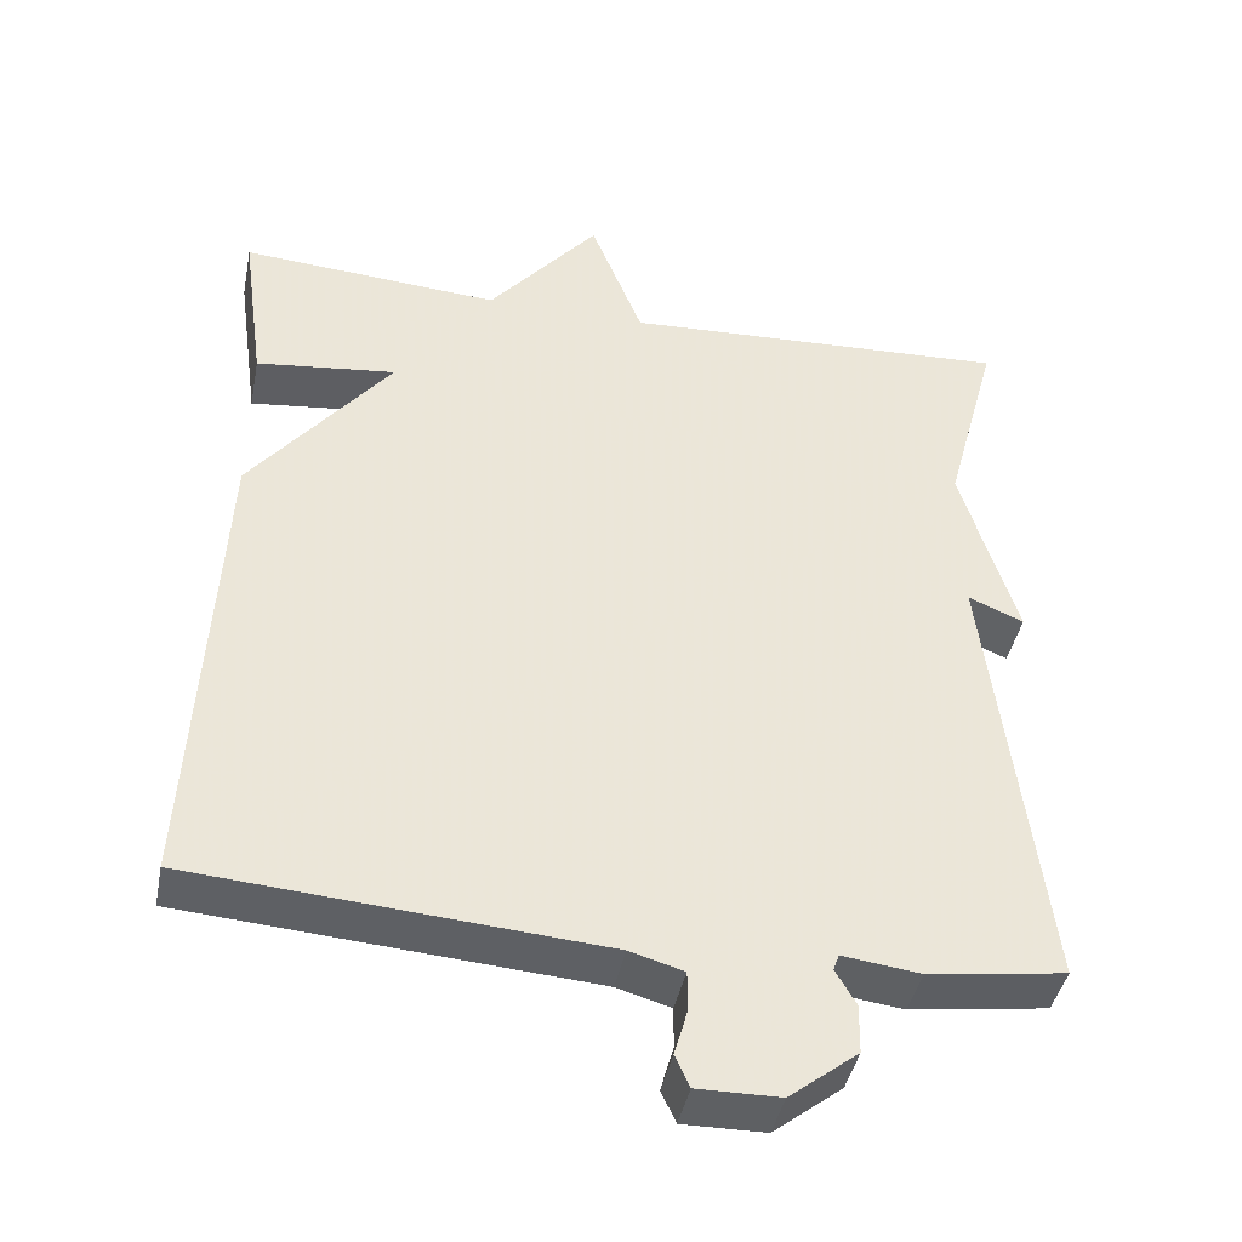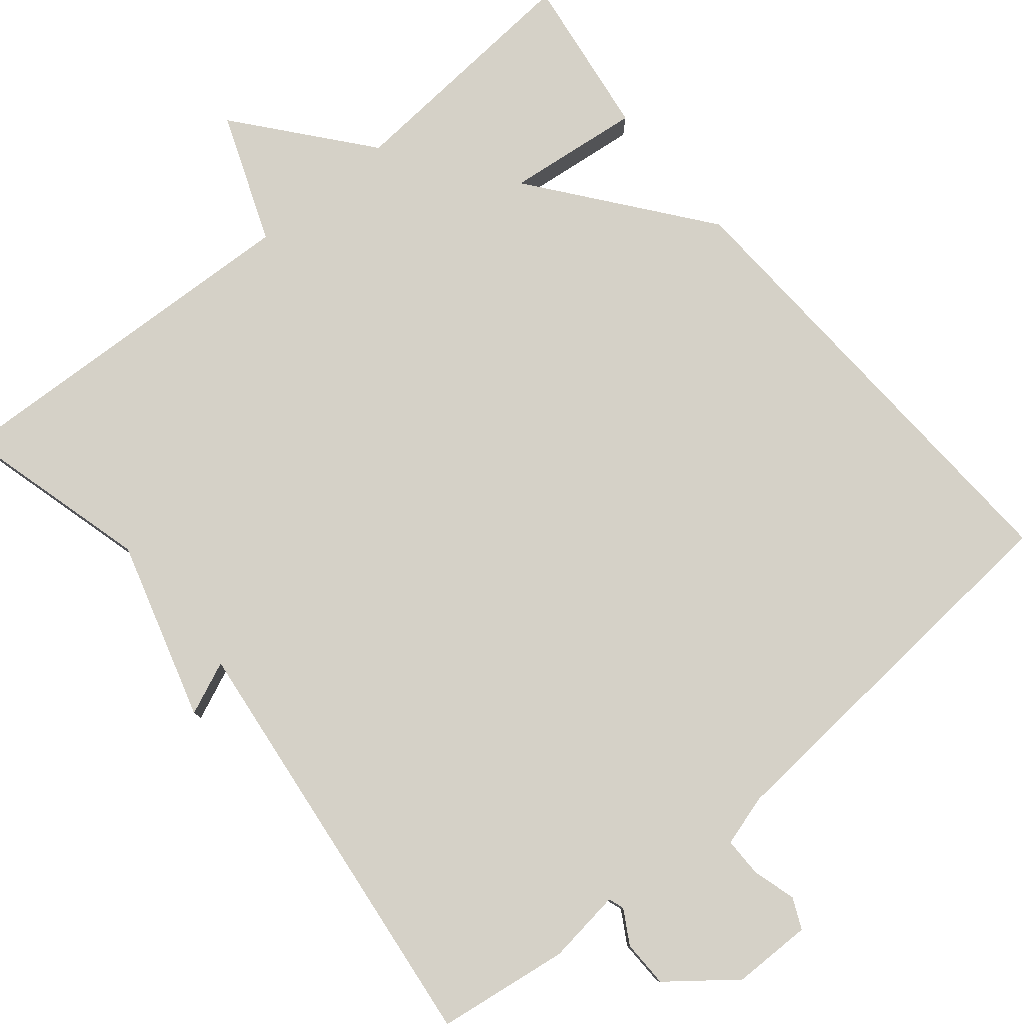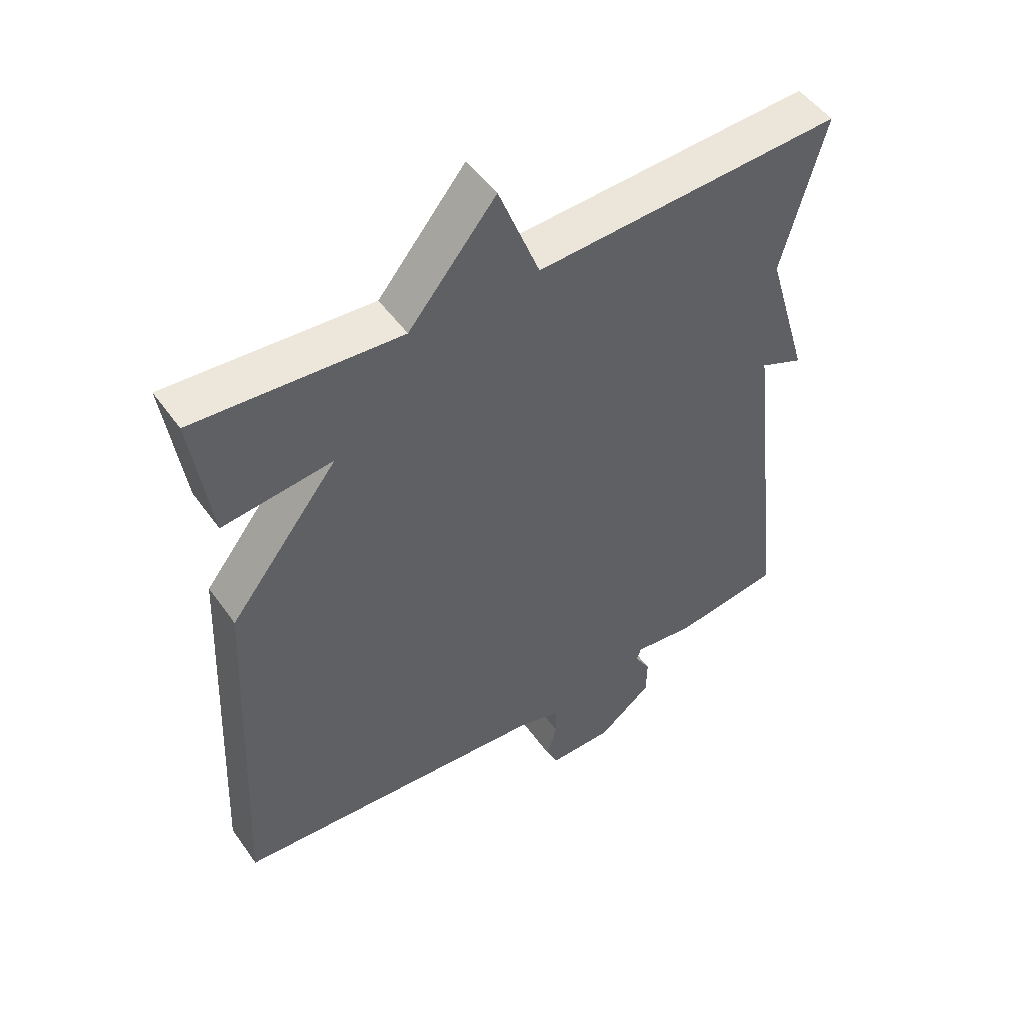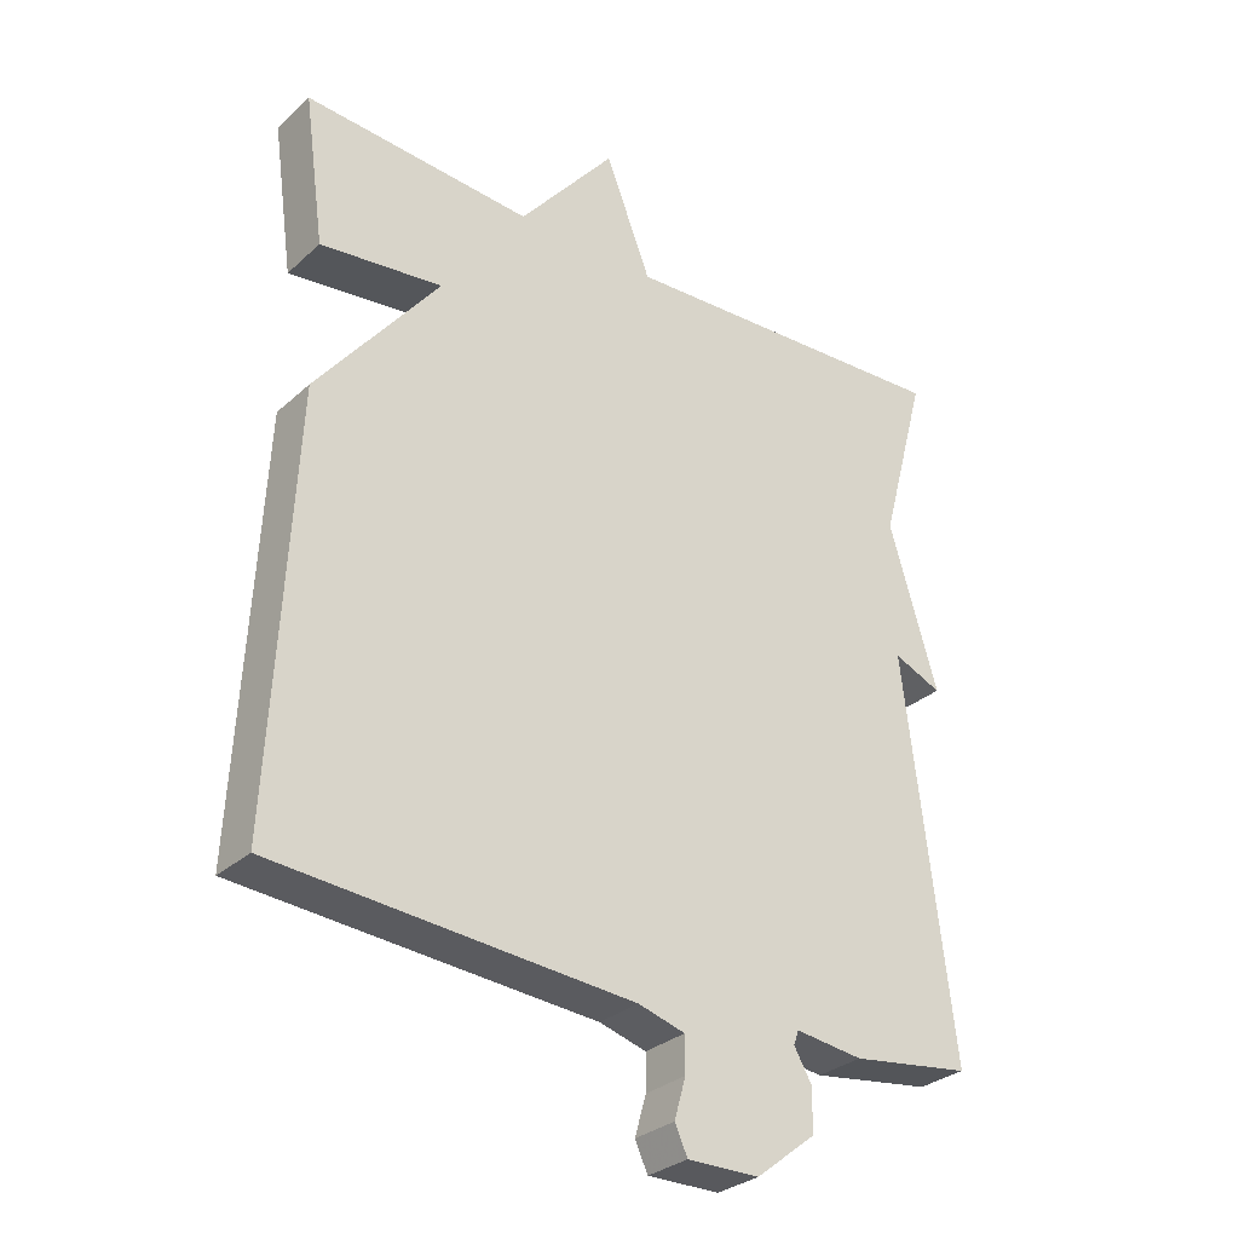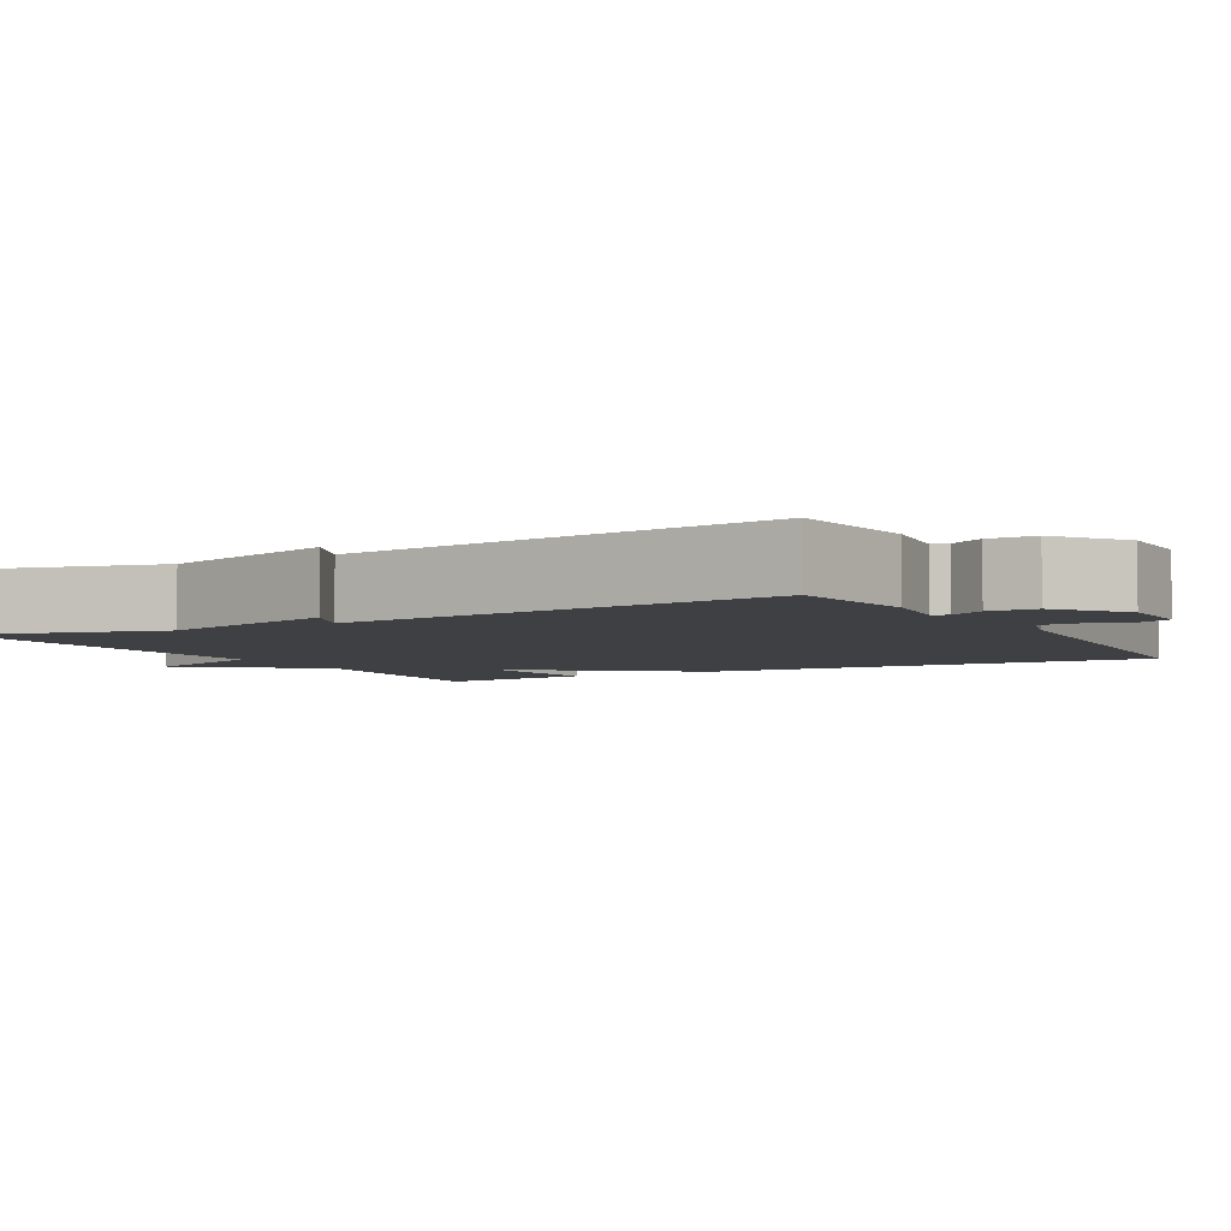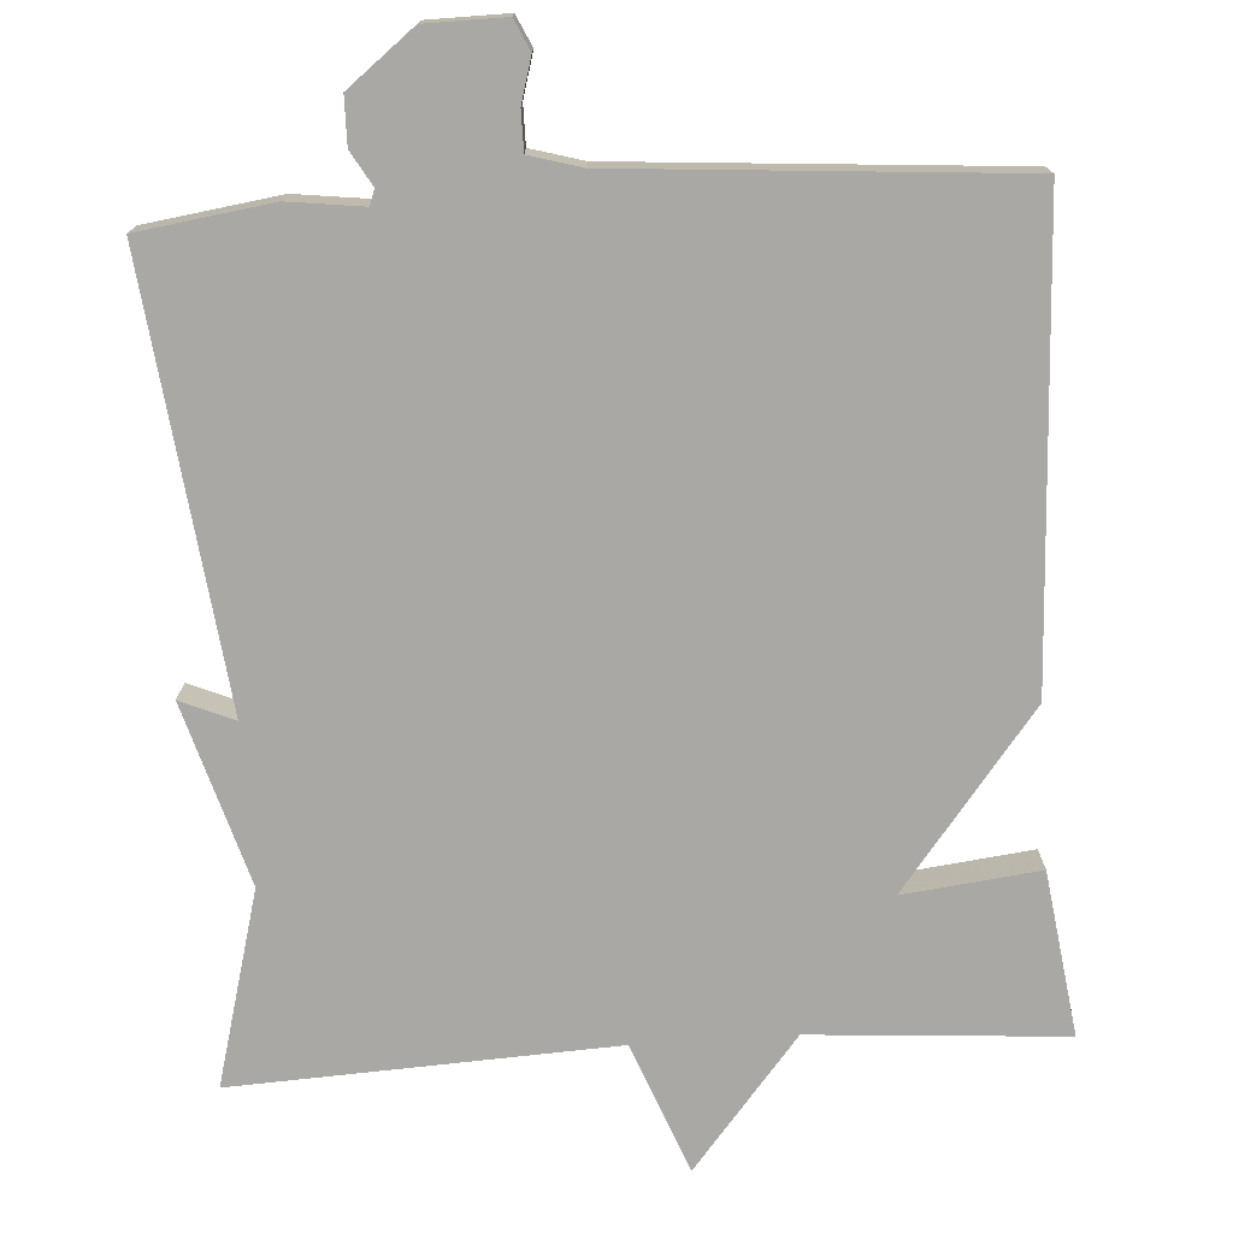
<metadata>
{"format":"obj","ext":"obj","renderer":"f3d","projection":"perspective","resolution":1024,"background":"white","views":[{"elev":-42.3,"azim":-11.2,"up":"+Z"},{"elev":79.7,"azim":140.3,"up":"+Y"},{"elev":50.3,"azim":-34.2,"up":"+Z"},{"elev":-30.3,"azim":-38.0,"up":"+Z"},{"elev":-4.6,"azim":119.1,"up":"+Y"},{"elev":-74.9,"azim":-176.3,"up":"+Y"}]}
</metadata>
<code>
v 0.5 0.07 0.5
v 0.434 0.07 0.255
v 0.502 0.07 0.026
v 0.434 0.07 0.055
v 0.5 0.07 -0.5
v 0.331 0.07 -0.524
v 0.236 0.07 -0.512
v 0.229 0.07 -0.532
v 0.254 0.07 -0.575
v 0.253 0.07 -0.635
v 0.169 0.07 -0.701
v 0.068 0.07 -0.702
v 0.05 0.07 -0.663
v 0.066 0.07 -0.607
v 0.066 0.07 -0.557
v 0 0.07 -0.538
v -0.5 0.07 -0.5
v -0.471 0.07 0.092
v -0.299 0.07 0.312
v -0.471 0.07 0.292
v -0.5 0.07 0.5
v -0.18 0.07 0.477
v -0.044 0.07 0.642
v 0.02 0.07 0.477
v 0.5 0 0.5
v 0.434 0 0.255
v 0.502 0 0.026
v 0.434 0 0.055
v 0.5 0 -0.5
v 0.331 0 -0.524
v 0.236 0 -0.512
v 0.229 0 -0.532
v 0.254 0 -0.575
v 0.253 0 -0.635
v 0.169 0 -0.701
v 0.068 0 -0.702
v 0.05 0 -0.663
v 0.066 0 -0.607
v 0.066 0 -0.557
v 0 0 -0.538
v -0.5 0 -0.5
v -0.471 0 0.092
v -0.299 0 0.312
v -0.471 0 0.292
v -0.5 0 0.5
v -0.18 0 0.477
v -0.044 0 0.642
v 0.02 0 0.477
f 22 23 24
f 19 20 21 22
f 19 22 24
f 24 1 2
f 19 24 2
f 18 19 2
f 17 18 2
f 16 17 2
f 12 13 14
f 11 12 14
f 10 11 14
f 9 10 14
f 8 9 14
f 7 8 14 15
f 4 5 6 7
f 15 16 2
f 7 15 2
f 4 7 2
f 2 3 4
f 48 47 46
f 46 45 44 43
f 48 46 43
f 26 25 48
f 26 48 43
f 26 43 42
f 26 42 41
f 26 41 40
f 38 37 36
f 38 36 35
f 38 35 34
f 38 34 33
f 38 33 32
f 39 38 32 31
f 31 30 29 28
f 26 40 39
f 26 39 31
f 26 31 28
f 28 27 26
f 1 25 26 2
f 2 26 27 3
f 3 27 28 4
f 4 28 29 5
f 5 29 30 6
f 6 30 31 7
f 7 31 32 8
f 8 32 33 9
f 9 33 34 10
f 10 34 35 11
f 11 35 36 12
f 12 36 37 13
f 13 37 38 14
f 14 38 39 15
f 15 39 40 16
f 16 40 41 17
f 17 41 42 18
f 18 42 43 19
f 19 43 44 20
f 20 44 45 21
f 21 45 46 22
f 22 46 47 23
f 23 47 48 24
f 24 48 25 1

</code>
